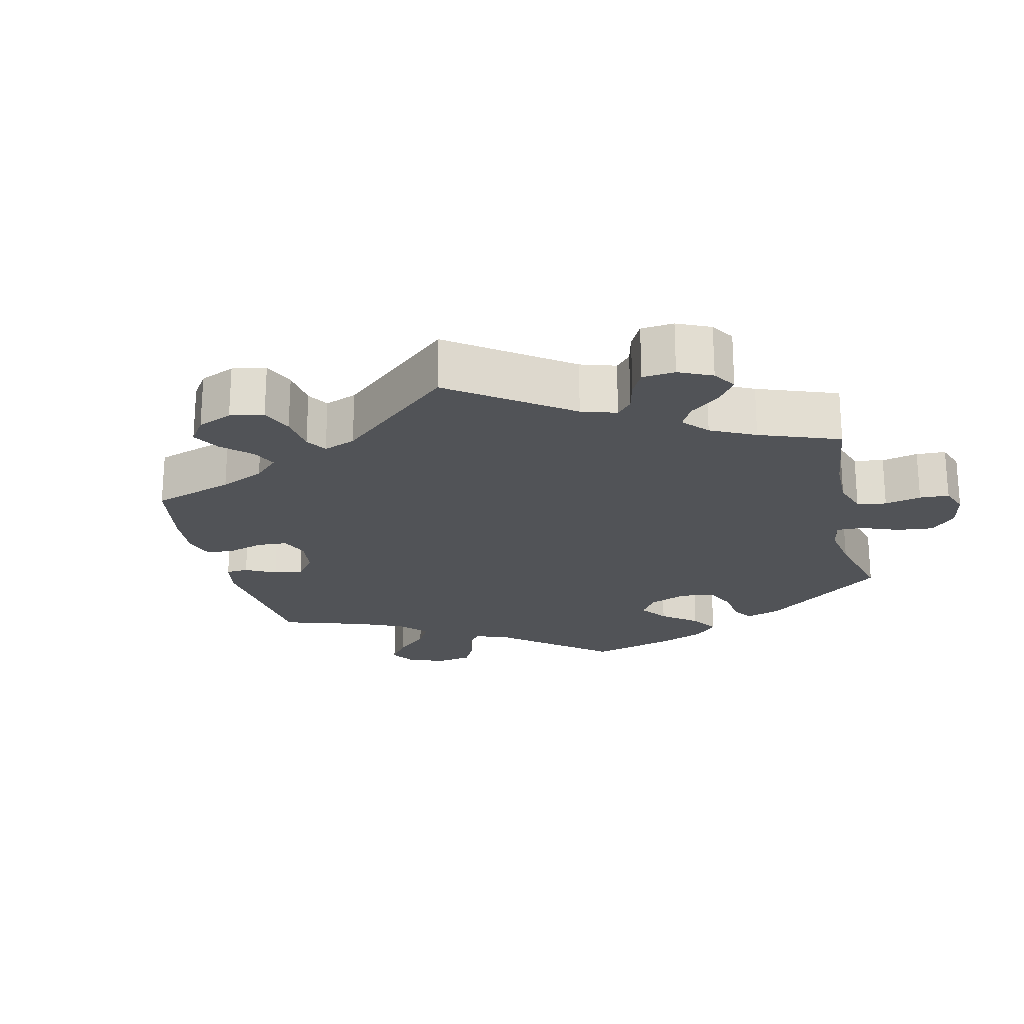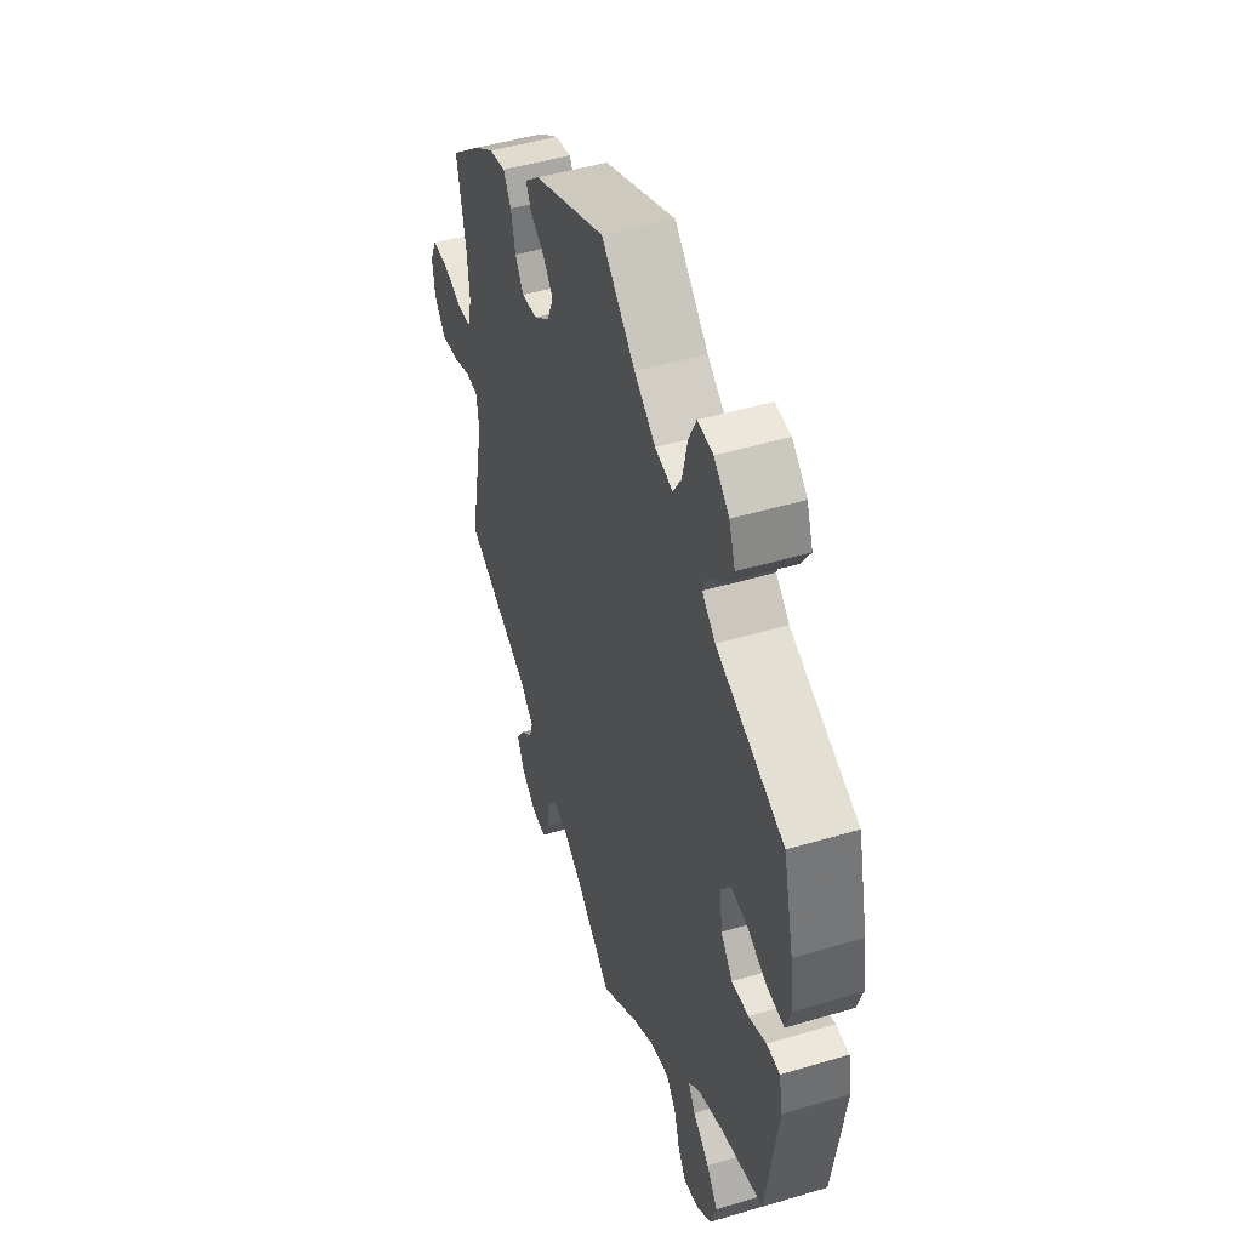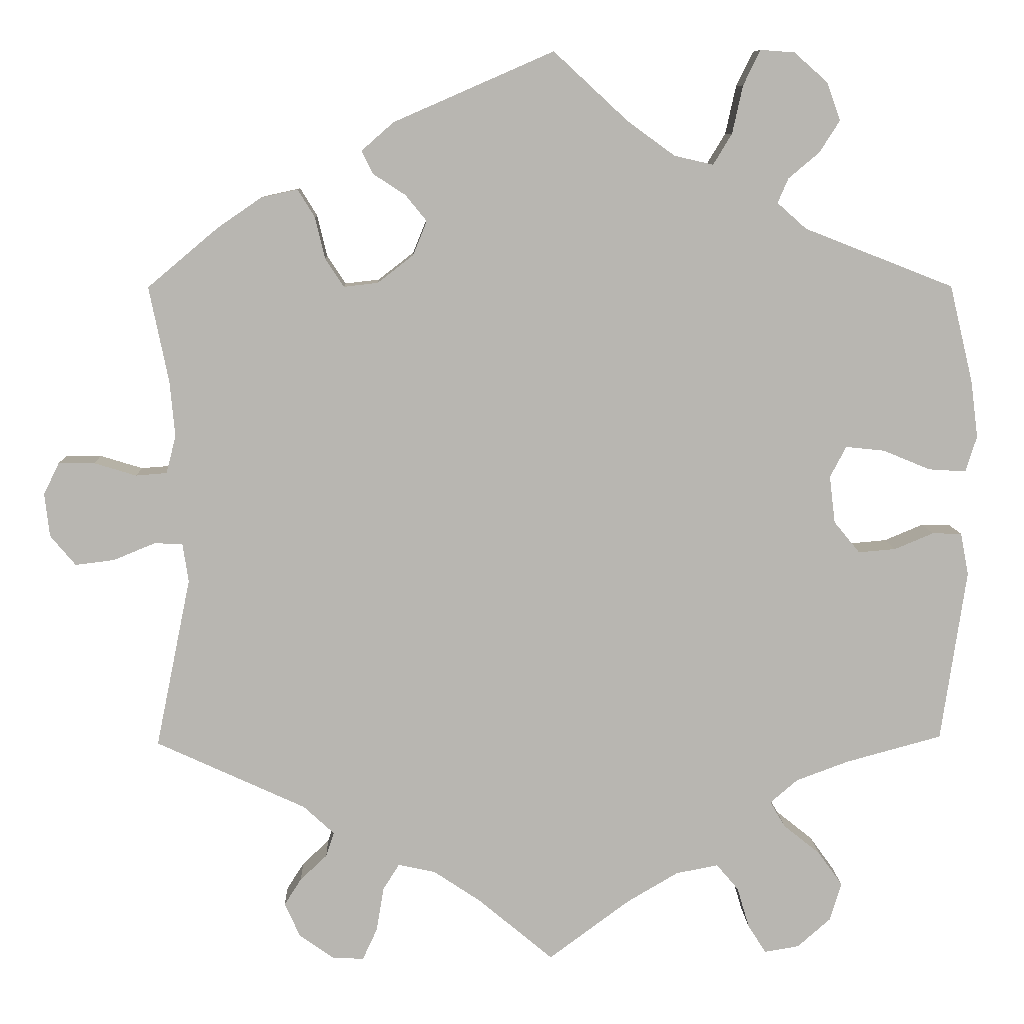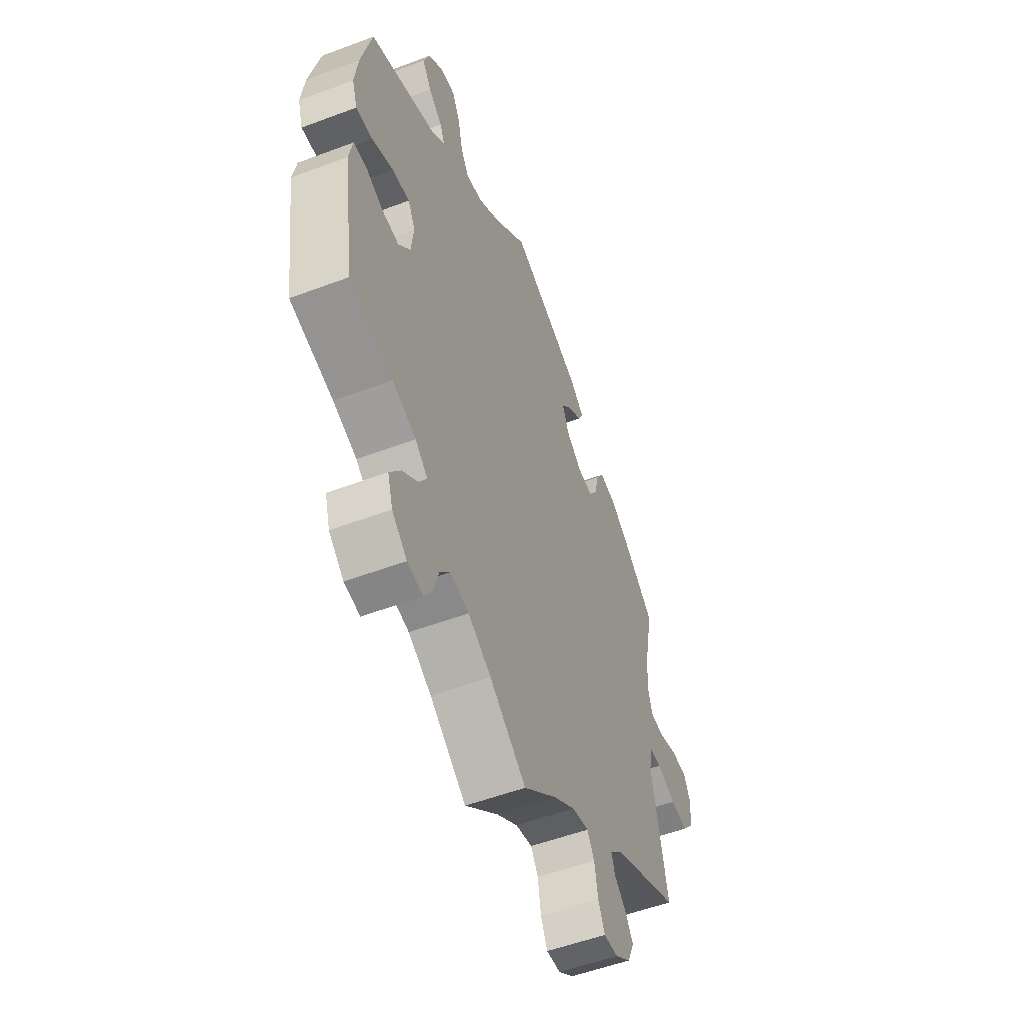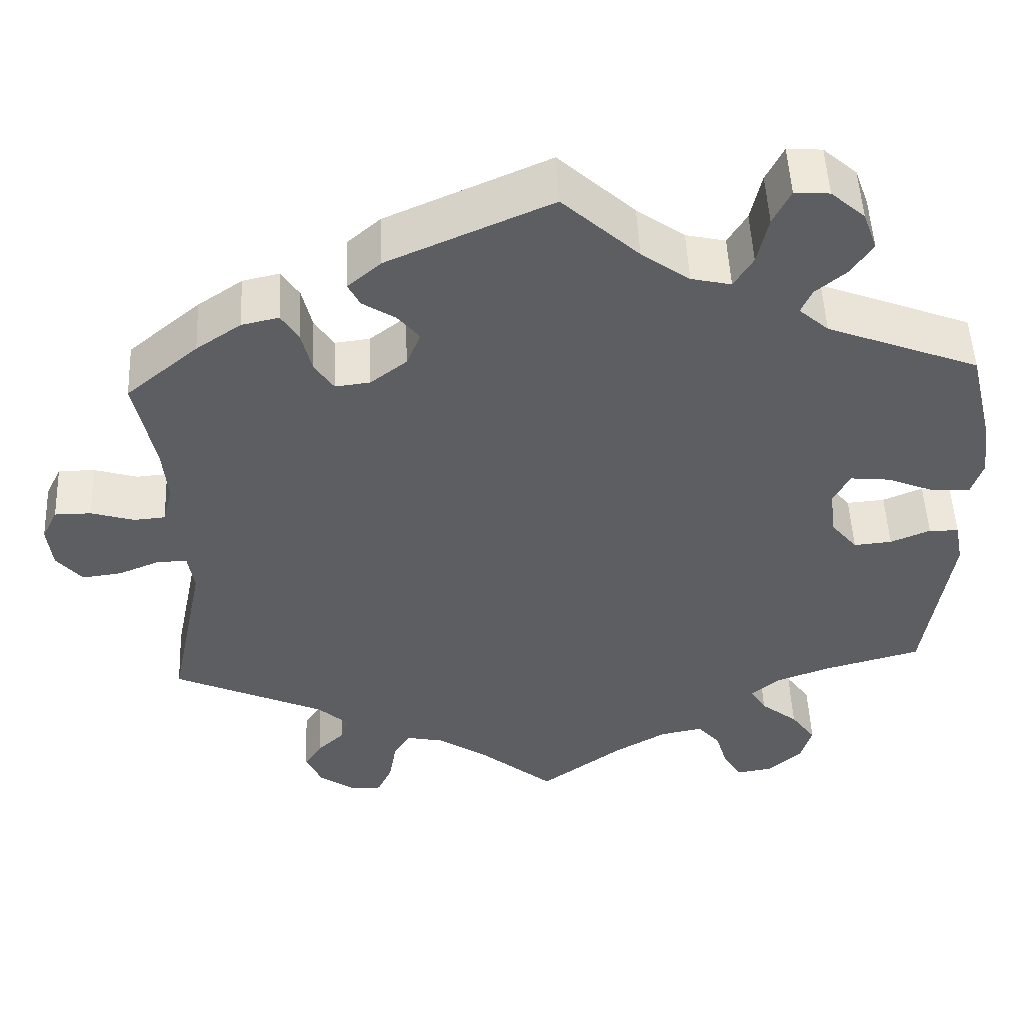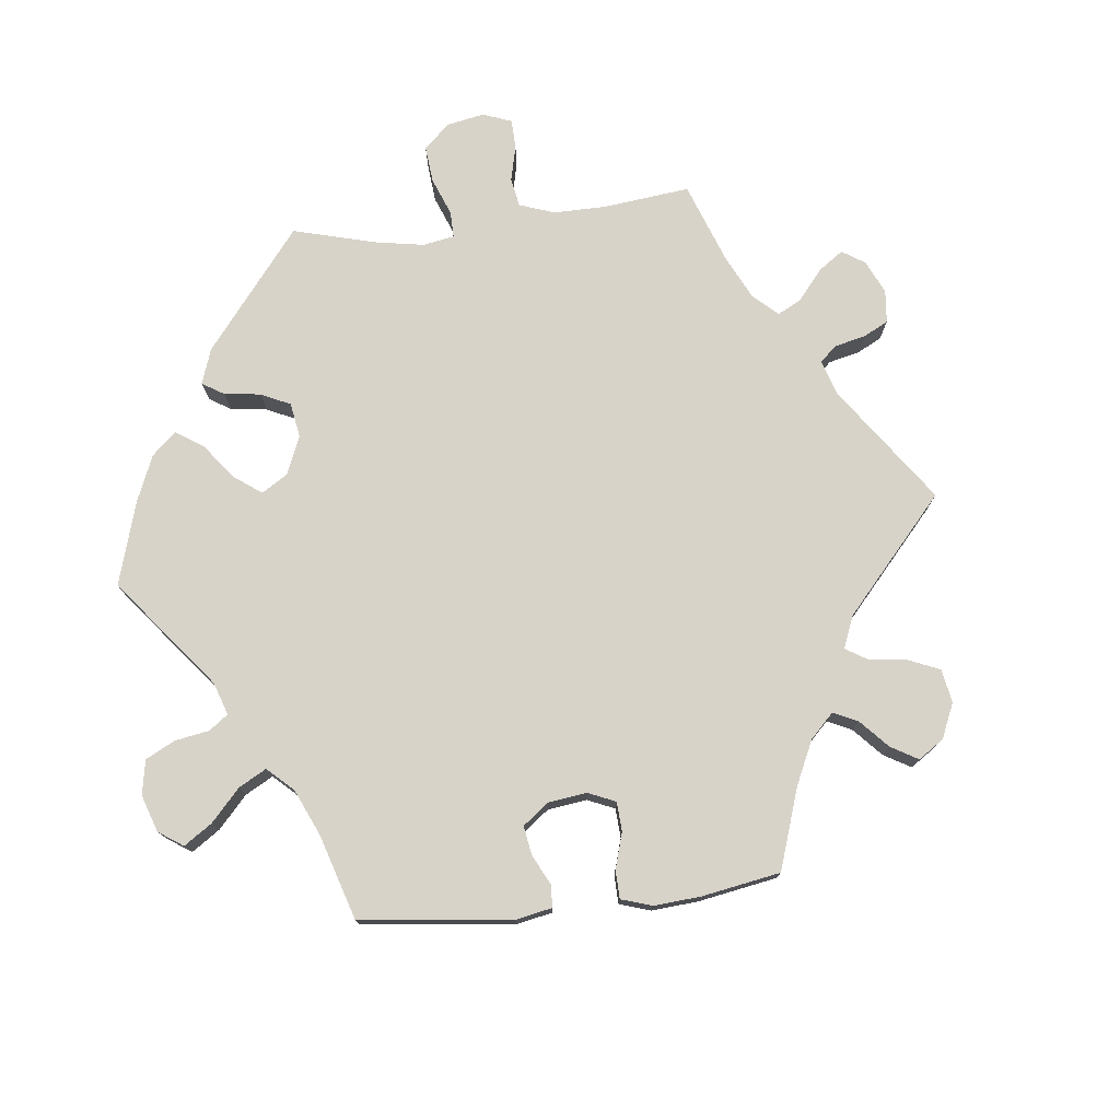
<metadata>
{"format":"obj","ext":"obj","renderer":"f3d","projection":"perspective","resolution":1024,"background":"white","views":[{"elev":-21.7,"azim":133.1,"up":"+Y"},{"elev":47.5,"azim":-108.6,"up":"+Z"},{"elev":8.6,"azim":177.9,"up":"+Z"},{"elev":-53.6,"azim":-68.1,"up":"+Z"},{"elev":51.0,"azim":177.4,"up":"+Z"},{"elev":75.9,"azim":23.5,"up":"+Y"}]}
</metadata>
<code>
v -0.531 0.07 -0.077
v -0.521 0.07 -0.025
v -0.485 0.07 -0.024
v -0.437 0.07 -0.044
v -0.391 0.07 -0.048
v -0.359 0.07 -0.009
v -0.352 0.07 0.049
v -0.372 0.07 0.087
v -0.42 0.07 0.082
v -0.478 0.07 0.058
v -0.524 0.07 0.055
v -0.538 0.07 0.099
v -0.529 0.07 0.169
v -0.5 0.07 0.289
v -0.316 0.07 0.361
v -0.28 0.07 0.393
v -0.293 0.07 0.423
v -0.331 0.07 0.455
v -0.356 0.07 0.494
v -0.339 0.07 0.541
v -0.298 0.07 0.577
v -0.256 0.07 0.58
v -0.235 0.07 0.537
v -0.222 0.07 0.478
v -0.199 0.07 0.44
v -0.151 0.07 0.451
v -0.093 0.07 0.493
v -0.001 0.07 0.578
v 0.196 0.07 0.492
v 0.236 0.07 0.457
v 0.222 0.07 0.429
v 0.182 0.07 0.403
v 0.156 0.07 0.371
v 0.173 0.07 0.329
v 0.217 0.07 0.295
v 0.259 0.07 0.29
v 0.282 0.07 0.325
v 0.294 0.07 0.376
v 0.315 0.07 0.41
v 0.36 0.07 0.4
v 0.414 0.07 0.363
v 0.501 0.07 0.29
v 0.477 0.07 0.172
v 0.471 0.07 0.104
v 0.483 0.07 0.058
v 0.521 0.07 0.055
v 0.573 0.07 0.071
v 0.617 0.07 0.071
v 0.636 0.07 0.032
v 0.63 0.07 -0.021
v 0.599 0.07 -0.058
v 0.551 0.07 -0.052
v 0.5 0.07 -0.031
v 0.465 0.07 -0.032
v 0.458 0.07 -0.08
v 0.501 0.07 -0.289
v 0.317 0.07 -0.374
v 0.279 0.07 -0.409
v 0.289 0.07 -0.439
v 0.322 0.07 -0.47
v 0.343 0.07 -0.503
v 0.324 0.07 -0.545
v 0.282 0.07 -0.575
v 0.243 0.07 -0.577
v 0.225 0.07 -0.538
v 0.216 0.07 -0.484
v 0.196 0.07 -0.452
v 0.15 0.07 -0.462
v 0.092 0.07 -0.501
v 0 0.07 -0.578
v -0.1 0.07 -0.504
v -0.163 0.07 -0.467
v -0.215 0.07 -0.457
v -0.242 0.07 -0.489
v -0.257 0.07 -0.539
v -0.279 0.07 -0.574
v -0.322 0.07 -0.567
v -0.363 0.07 -0.531
v -0.377 0.07 -0.484
v -0.347 0.07 -0.442
v -0.302 0.07 -0.406
v -0.283 0.07 -0.374
v -0.317 0.07 -0.345
v -0.382 0.07 -0.321
v -0.5 0.07 -0.289
v -0.531 0 -0.077
v -0.521 0 -0.025
v -0.485 0 -0.024
v -0.437 0 -0.044
v -0.391 0 -0.048
v -0.359 0 -0.009
v -0.352 0 0.049
v -0.372 0 0.087
v -0.42 0 0.082
v -0.478 0 0.058
v -0.524 0 0.055
v -0.538 0 0.099
v -0.529 0 0.169
v -0.5 0 0.289
v -0.316 0 0.361
v -0.28 0 0.393
v -0.293 0 0.423
v -0.331 0 0.455
v -0.356 0 0.494
v -0.339 0 0.541
v -0.298 0 0.577
v -0.256 0 0.58
v -0.235 0 0.537
v -0.222 0 0.478
v -0.199 0 0.44
v -0.151 0 0.451
v -0.093 0 0.493
v -0.001 0 0.578
v 0.196 0 0.492
v 0.236 0 0.457
v 0.222 0 0.429
v 0.182 0 0.403
v 0.156 0 0.371
v 0.173 0 0.329
v 0.217 0 0.295
v 0.259 0 0.29
v 0.282 0 0.325
v 0.294 0 0.376
v 0.315 0 0.41
v 0.36 0 0.4
v 0.414 0 0.363
v 0.501 0 0.29
v 0.477 0 0.172
v 0.471 0 0.104
v 0.483 0 0.058
v 0.521 0 0.055
v 0.573 0 0.071
v 0.617 0 0.071
v 0.636 0 0.032
v 0.63 0 -0.021
v 0.599 0 -0.058
v 0.551 0 -0.052
v 0.5 0 -0.031
v 0.465 0 -0.032
v 0.458 0 -0.08
v 0.501 0 -0.289
v 0.317 0 -0.374
v 0.279 0 -0.409
v 0.289 0 -0.439
v 0.322 0 -0.47
v 0.343 0 -0.503
v 0.324 0 -0.545
v 0.282 0 -0.575
v 0.243 0 -0.577
v 0.225 0 -0.538
v 0.216 0 -0.484
v 0.196 0 -0.452
v 0.15 0 -0.462
v 0.092 0 -0.501
v 0 0 -0.578
v -0.1 0 -0.504
v -0.163 0 -0.467
v -0.215 0 -0.457
v -0.242 0 -0.489
v -0.257 0 -0.539
v -0.279 0 -0.574
v -0.322 0 -0.567
v -0.363 0 -0.531
v -0.377 0 -0.484
v -0.347 0 -0.442
v -0.302 0 -0.406
v -0.283 0 -0.374
v -0.317 0 -0.345
v -0.382 0 -0.321
v -0.5 0 -0.289
f 84 85 1 2
f 83 84 2 3
f 82 83 3 4
f 78 79 80 81
f 78 81 82
f 77 78 82
f 74 75 76 77
f 73 74 77 82
f 72 73 82 4
f 69 70 71
f 68 69 71 72
f 67 68 72 4
f 63 64 65 66
f 63 66 67
f 62 63 67
f 59 60 61 62
f 58 59 62 67
f 57 58 67 4
f 55 56 57
f 54 55 57
f 50 51 52 53
f 50 53 54
f 49 50 54
f 46 47 48 49
f 45 46 49 54
f 44 45 54 57
f 40 41 42 43
f 37 38 39 40
f 36 37 40 43
f 35 36 43 44
f 29 30 31 32
f 27 28 29 32
f 26 27 32 33
f 25 26 33 34
f 21 22 23 24
f 21 24 25
f 20 21 25
f 17 18 19 20
f 16 17 20 25
f 15 16 25 34
f 9 10 11 12
f 8 9 12 13
f 57 4 5
f 35 44 57 5
f 8 13 14 15
f 7 8 15 34
f 6 7 34 35
f 5 6 35
f 87 86 170 169
f 88 87 169 168
f 89 88 168 167
f 166 165 164 163
f 167 166 163
f 167 163 162
f 162 161 160 159
f 167 162 159 158
f 89 167 158 157
f 156 155 154
f 157 156 154 153
f 89 157 153 152
f 151 150 149 148
f 152 151 148
f 152 148 147
f 147 146 145 144
f 152 147 144 143
f 89 152 143 142
f 142 141 140
f 142 140 139
f 138 137 136 135
f 139 138 135
f 139 135 134
f 134 133 132 131
f 139 134 131 130
f 142 139 130 129
f 128 127 126 125
f 125 124 123 122
f 128 125 122 121
f 129 128 121 120
f 117 116 115 114
f 117 114 113 112
f 118 117 112 111
f 119 118 111 110
f 109 108 107 106
f 110 109 106
f 110 106 105
f 105 104 103 102
f 110 105 102 101
f 119 110 101 100
f 97 96 95 94
f 98 97 94 93
f 90 89 142
f 90 142 129 120
f 100 99 98 93
f 119 100 93 92
f 120 119 92 91
f 120 91 90
f 1 86 87 2
f 2 87 88 3
f 3 88 89 4
f 4 89 90 5
f 5 90 91 6
f 6 91 92 7
f 7 92 93 8
f 8 93 94 9
f 9 94 95 10
f 10 95 96 11
f 11 96 97 12
f 12 97 98 13
f 13 98 99 14
f 14 99 100 15
f 15 100 101 16
f 16 101 102 17
f 17 102 103 18
f 18 103 104 19
f 19 104 105 20
f 20 105 106 21
f 21 106 107 22
f 22 107 108 23
f 23 108 109 24
f 24 109 110 25
f 25 110 111 26
f 26 111 112 27
f 27 112 113 28
f 28 113 114 29
f 29 114 115 30
f 30 115 116 31
f 31 116 117 32
f 32 117 118 33
f 33 118 119 34
f 34 119 120 35
f 35 120 121 36
f 36 121 122 37
f 37 122 123 38
f 38 123 124 39
f 39 124 125 40
f 40 125 126 41
f 41 126 127 42
f 42 127 128 43
f 43 128 129 44
f 44 129 130 45
f 45 130 131 46
f 46 131 132 47
f 47 132 133 48
f 48 133 134 49
f 49 134 135 50
f 50 135 136 51
f 51 136 137 52
f 52 137 138 53
f 53 138 139 54
f 54 139 140 55
f 55 140 141 56
f 56 141 142 57
f 57 142 143 58
f 58 143 144 59
f 59 144 145 60
f 60 145 146 61
f 61 146 147 62
f 62 147 148 63
f 63 148 149 64
f 64 149 150 65
f 65 150 151 66
f 66 151 152 67
f 67 152 153 68
f 68 153 154 69
f 69 154 155 70
f 70 155 156 71
f 71 156 157 72
f 72 157 158 73
f 73 158 159 74
f 74 159 160 75
f 75 160 161 76
f 76 161 162 77
f 77 162 163 78
f 78 163 164 79
f 79 164 165 80
f 80 165 166 81
f 81 166 167 82
f 82 167 168 83
f 83 168 169 84
f 84 169 170 85
f 85 170 86 1

</code>
